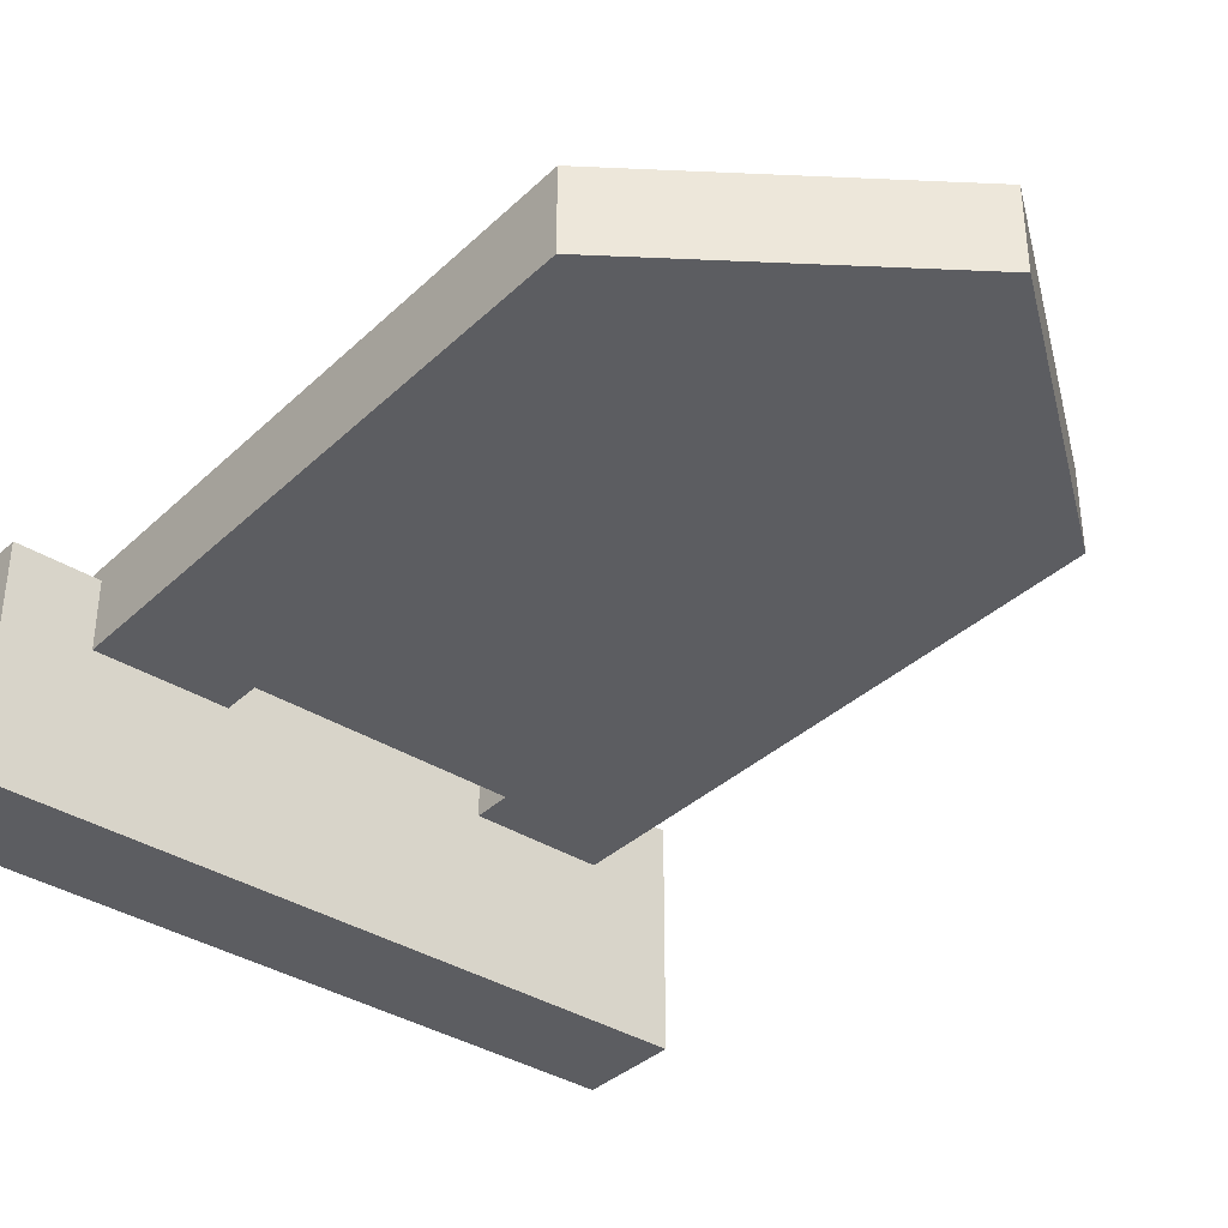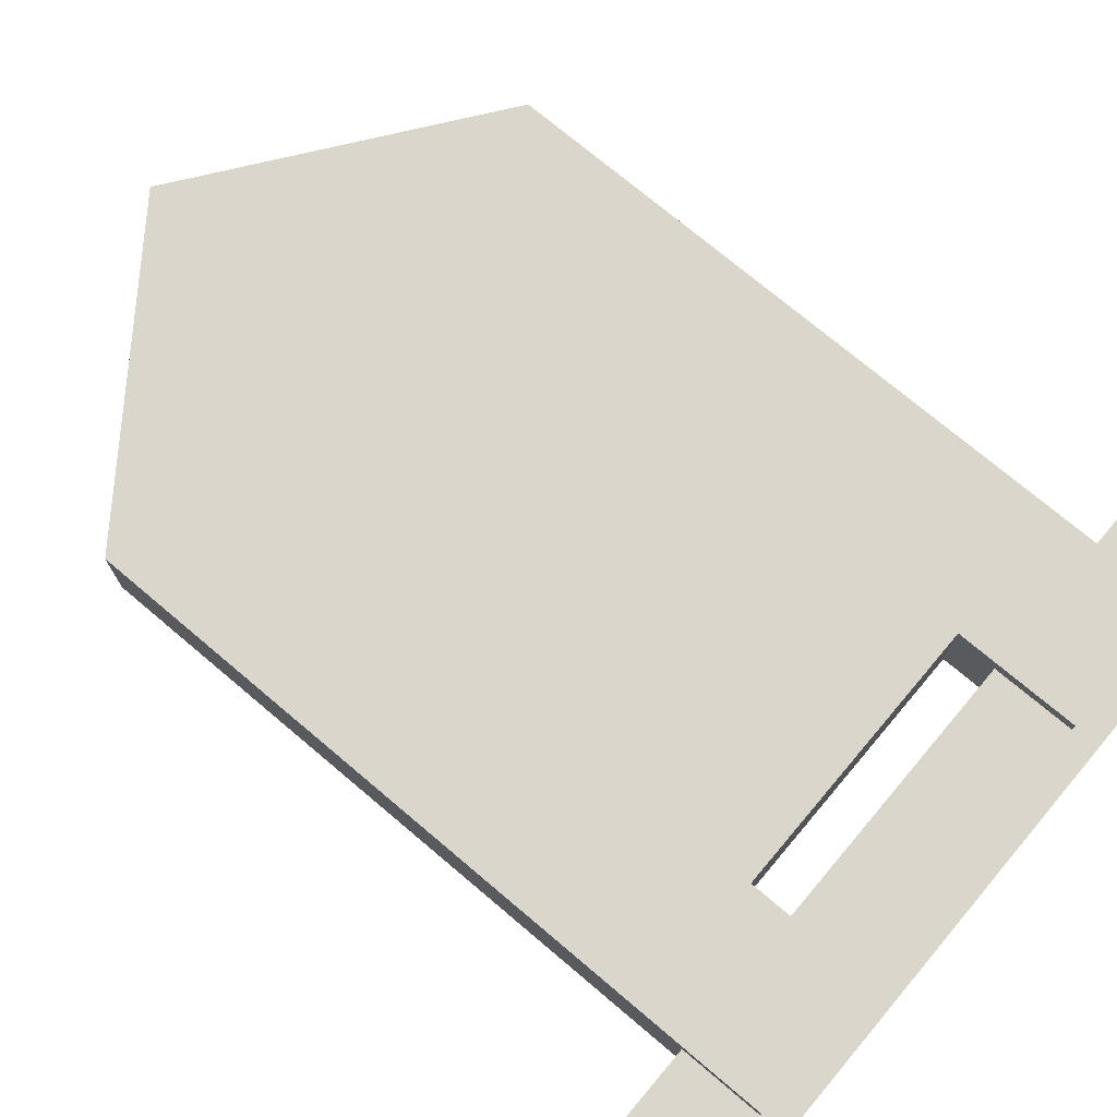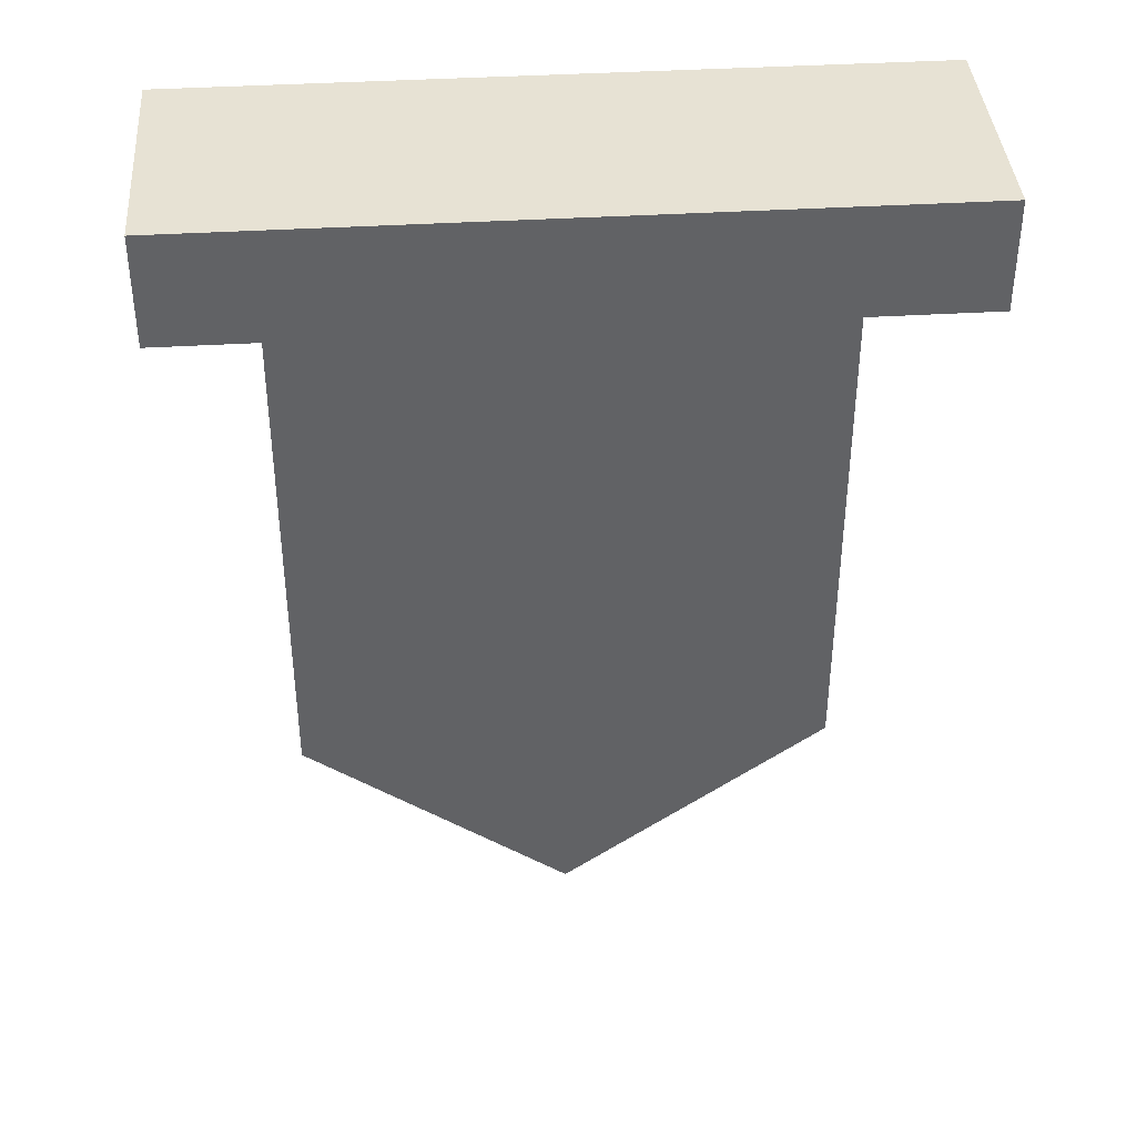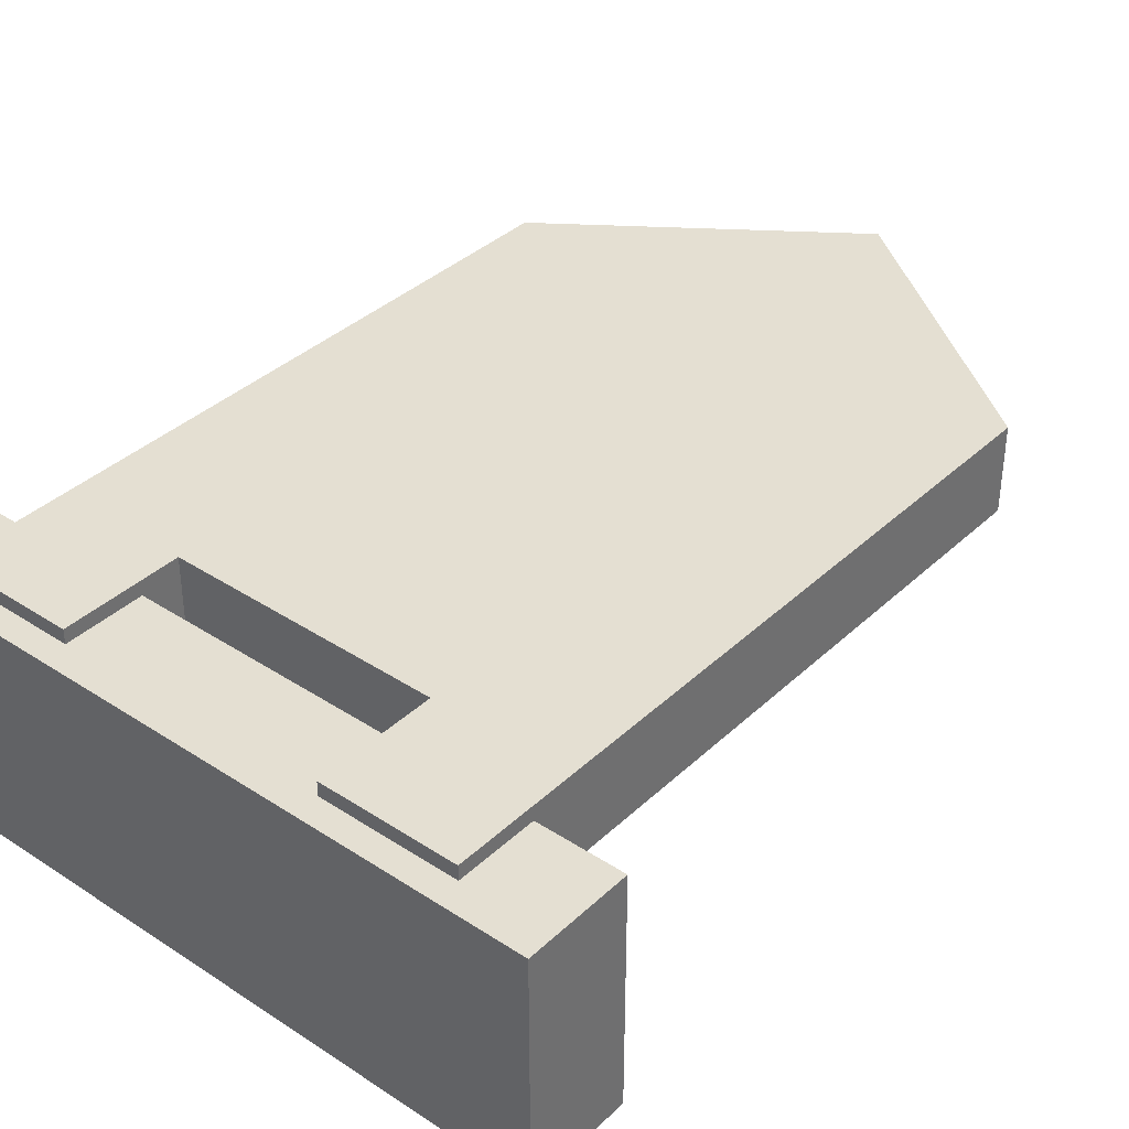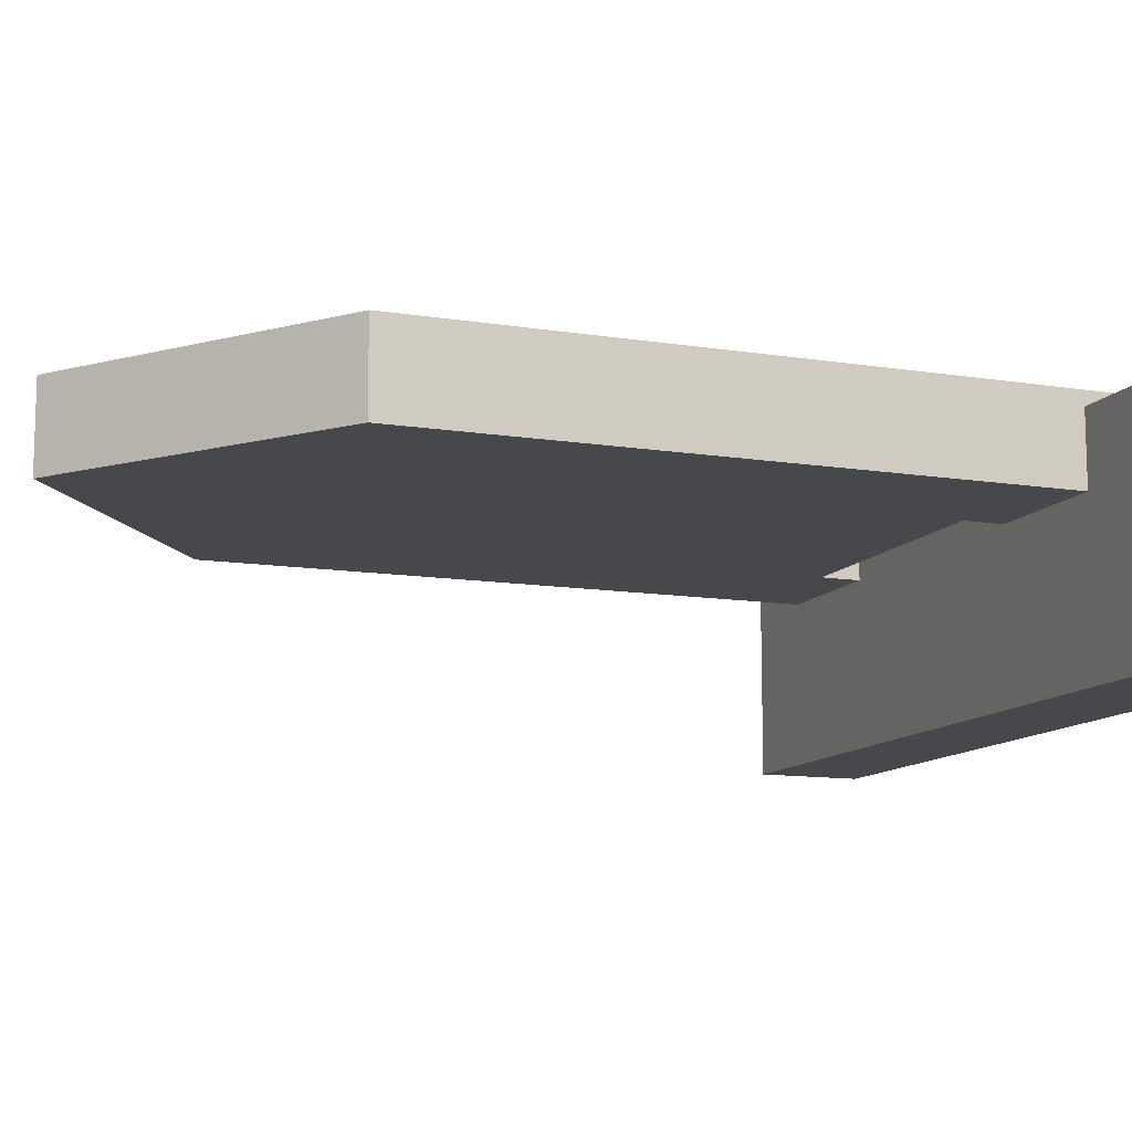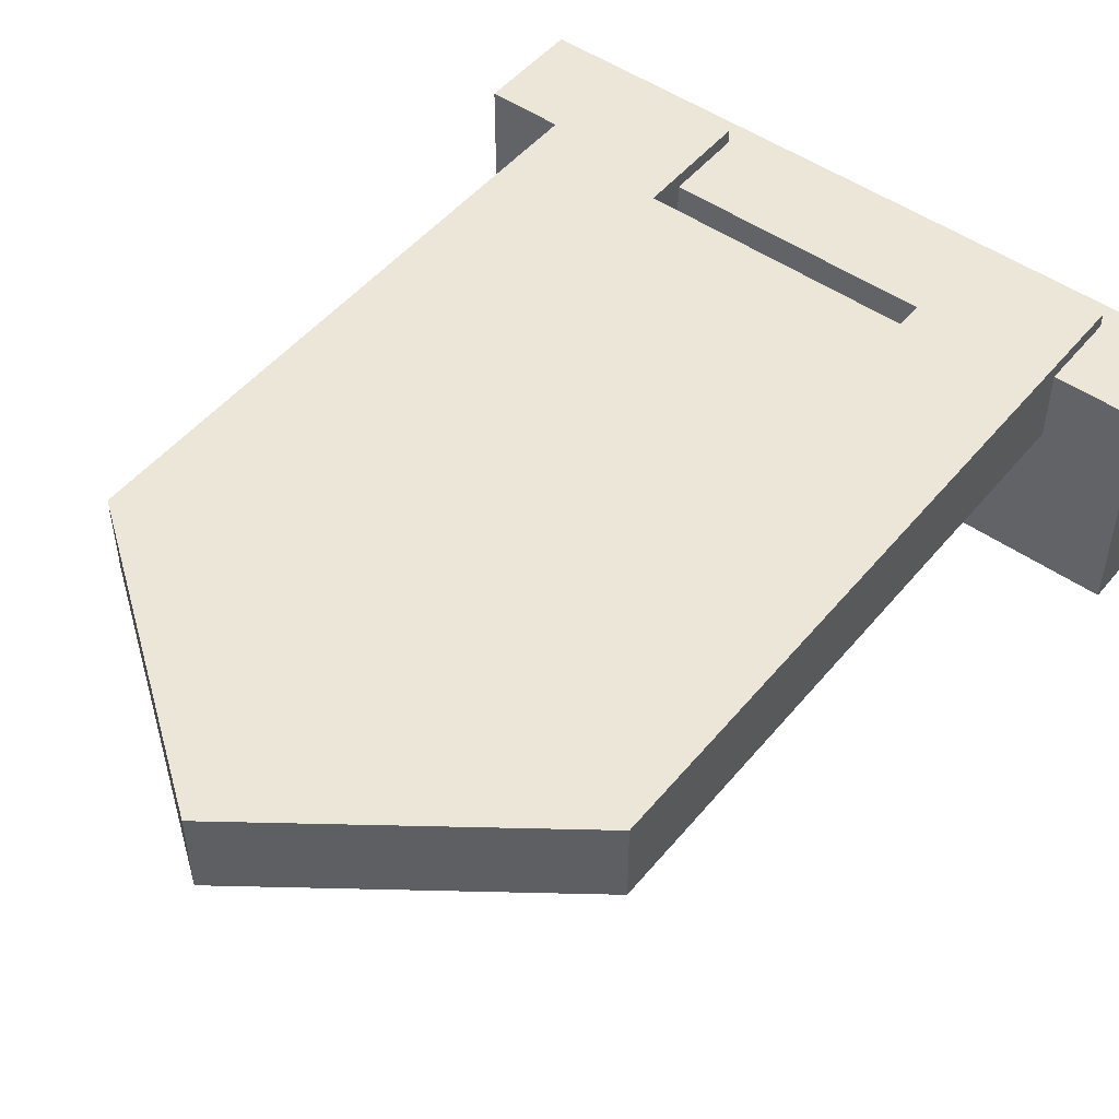
<metadata>
{"format":"obj","ext":"obj","renderer":"f3d","projection":"perspective","resolution":1024,"background":"white","views":[{"elev":-36.3,"azim":-39.6,"up":"+Z"},{"elev":73.7,"azim":130.2,"up":"+Z"},{"elev":39.7,"azim":175.7,"up":"+Y"},{"elev":37.1,"azim":-140.0,"up":"+Z"},{"elev":-11.5,"azim":68.7,"up":"+Z"},{"elev":49.4,"azim":37.8,"up":"+Z"}]}
</metadata>
<code>
v 13.91 -33.35 6.409
v -13.91 -33.35 6.409
v 13.91 -3.565 6.409
v -13.91 -3.565 6.409
v 13.91 -3.565 1.946
v -13.91 -3.565 1.946
v 13.91 -33.35 1.946
v -13.91 -33.35 1.946
v 0 -43.57 1.946
v 0 -43.57 6.409
v 6.956 -3.565 6.409
v 6.956 -3.565 1.946
v -6.956 -3.565 6.409
v -6.956 -3.565 1.946
v 13.91 2.63 6.409
v 6.956 2.63 6.409
v 6.956 2.63 1.946
v 13.91 2.63 1.946
v -6.956 2.63 6.409
v -6.956 2.63 1.946
v -13.91 2.63 6.409
v -13.91 2.63 1.946
v 0 -3.565 6.409
v 13.91 -20.18 6.409
v 0 -20.18 6.409
v -13.91 -20.18 6.409
v -18.32 -1.481 5.664
v 18.32 -1.481 5.664
v -18.32 3.96 5.664
v 18.32 3.96 5.664
v -18.32 3.96 -6.409
v 18.32 3.96 -6.409
v -18.32 -1.481 -6.409
v 18.32 -1.481 -6.409
f 24 11 23 25
f 15 18 17 16
f 5 7 9 8 6 14 12
f 7 1 10 9
f 2 26 4 6 8
f 7 5 3 24 1
f 10 2 8 9
f 14 13 23 11 12
f 20 22 21 19
f 3 15 16 11
f 11 16 17 12
f 12 17 18 5
f 5 18 15 3
f 14 20 19 13
f 13 19 21 4
f 4 21 22 6
f 6 22 20 14
f 13 4 26
f 1 24 25 10
f 26 2 10 25
f 24 3 11
f 23 13 26 25
f 27 28 30 29
f 29 30 32 31
f 31 32 34 33
f 33 34 28 27
f 28 34 32 30
f 33 27 29 31

</code>
